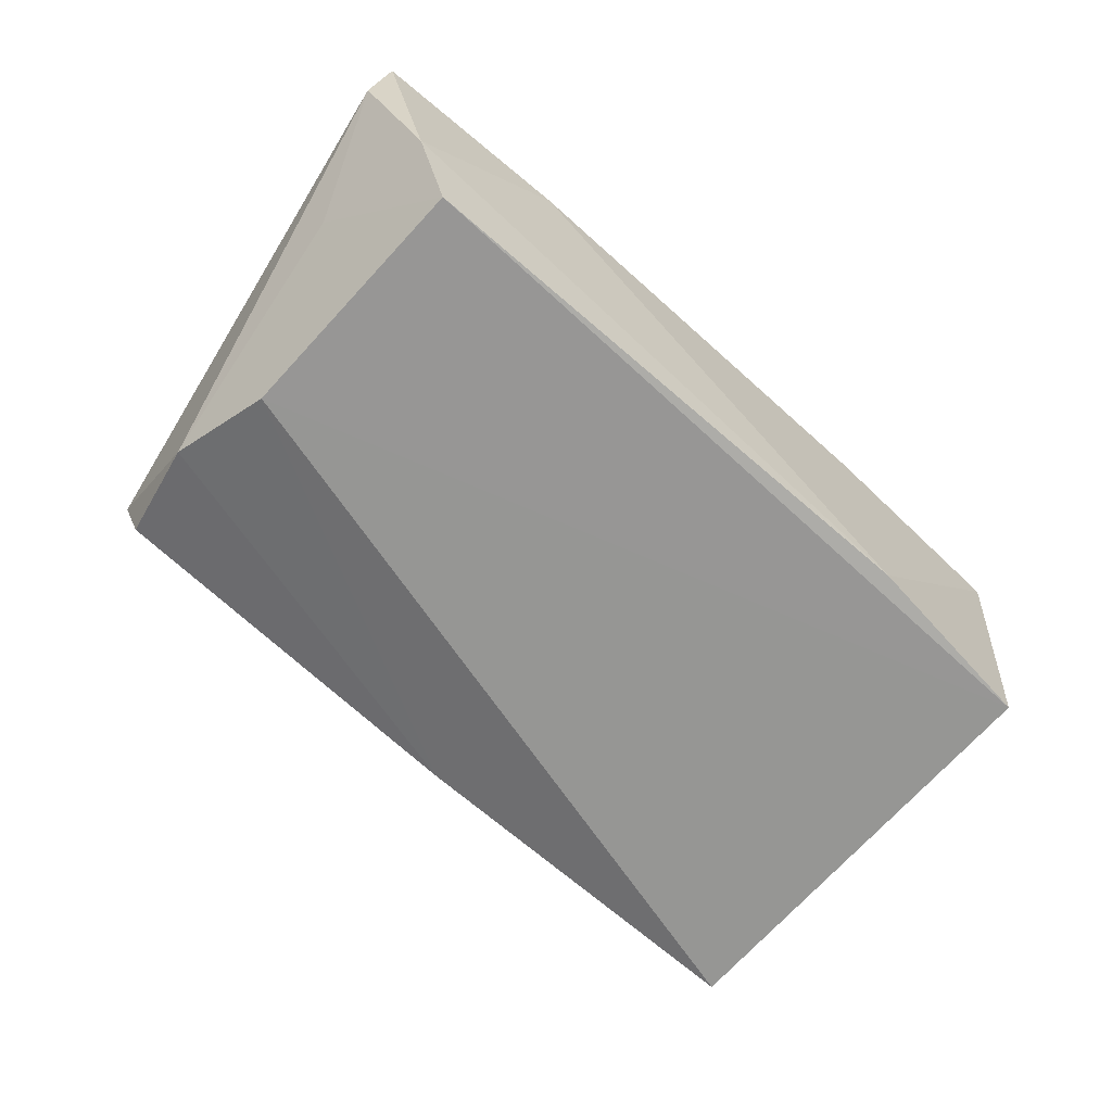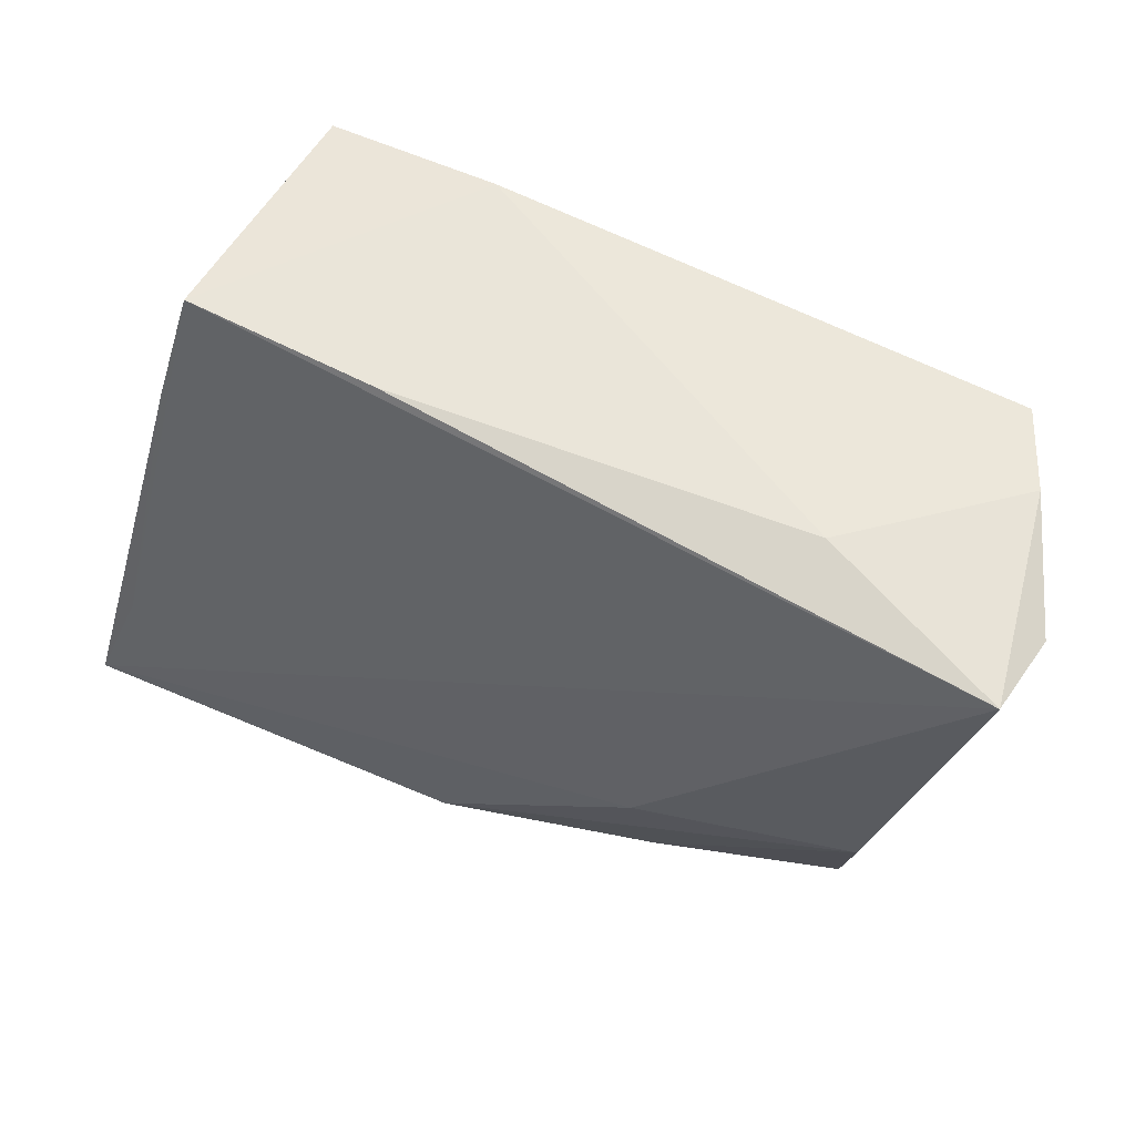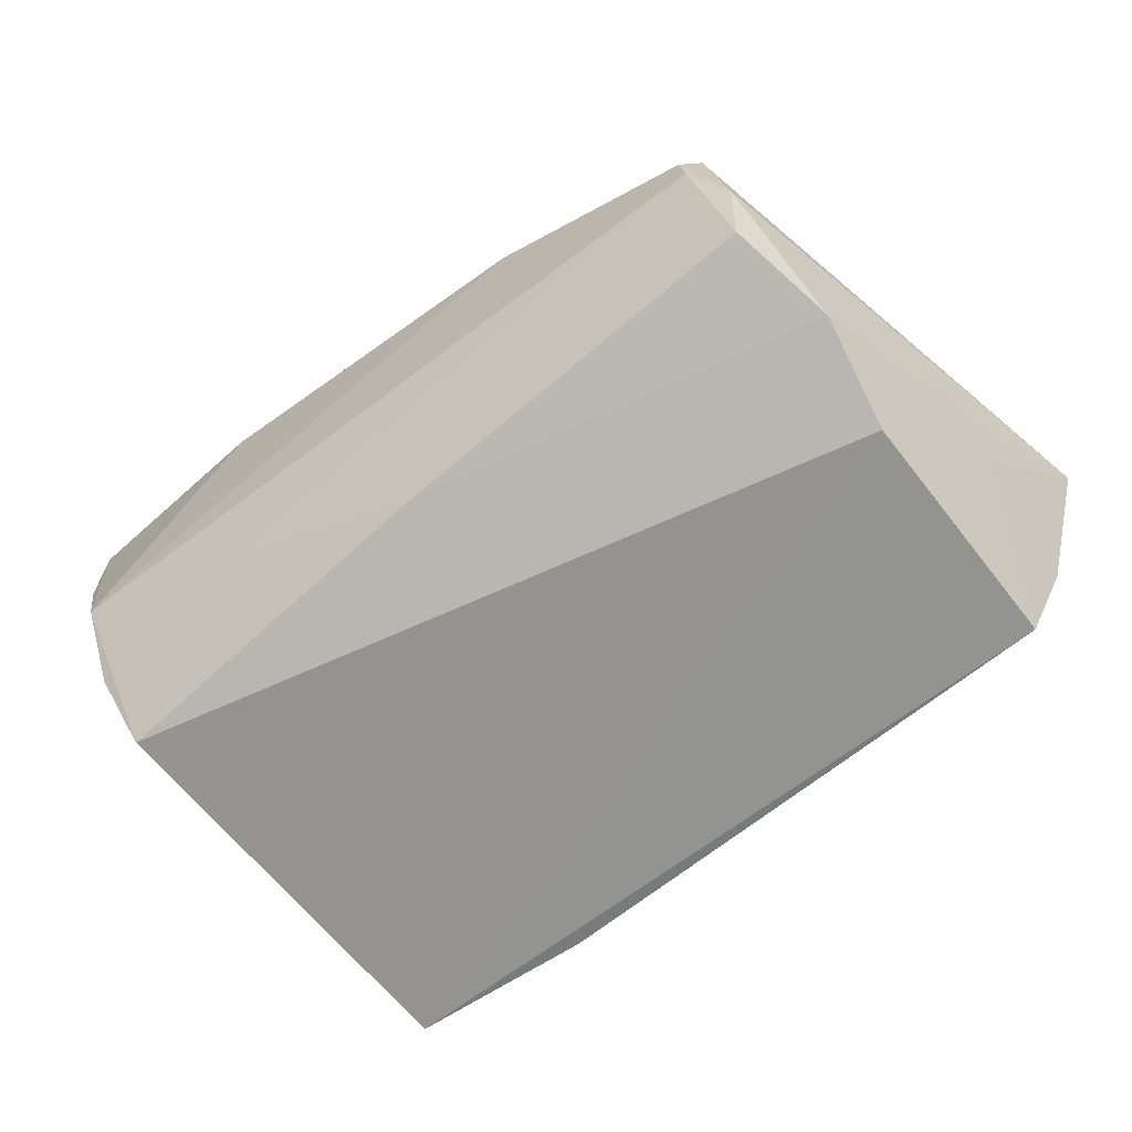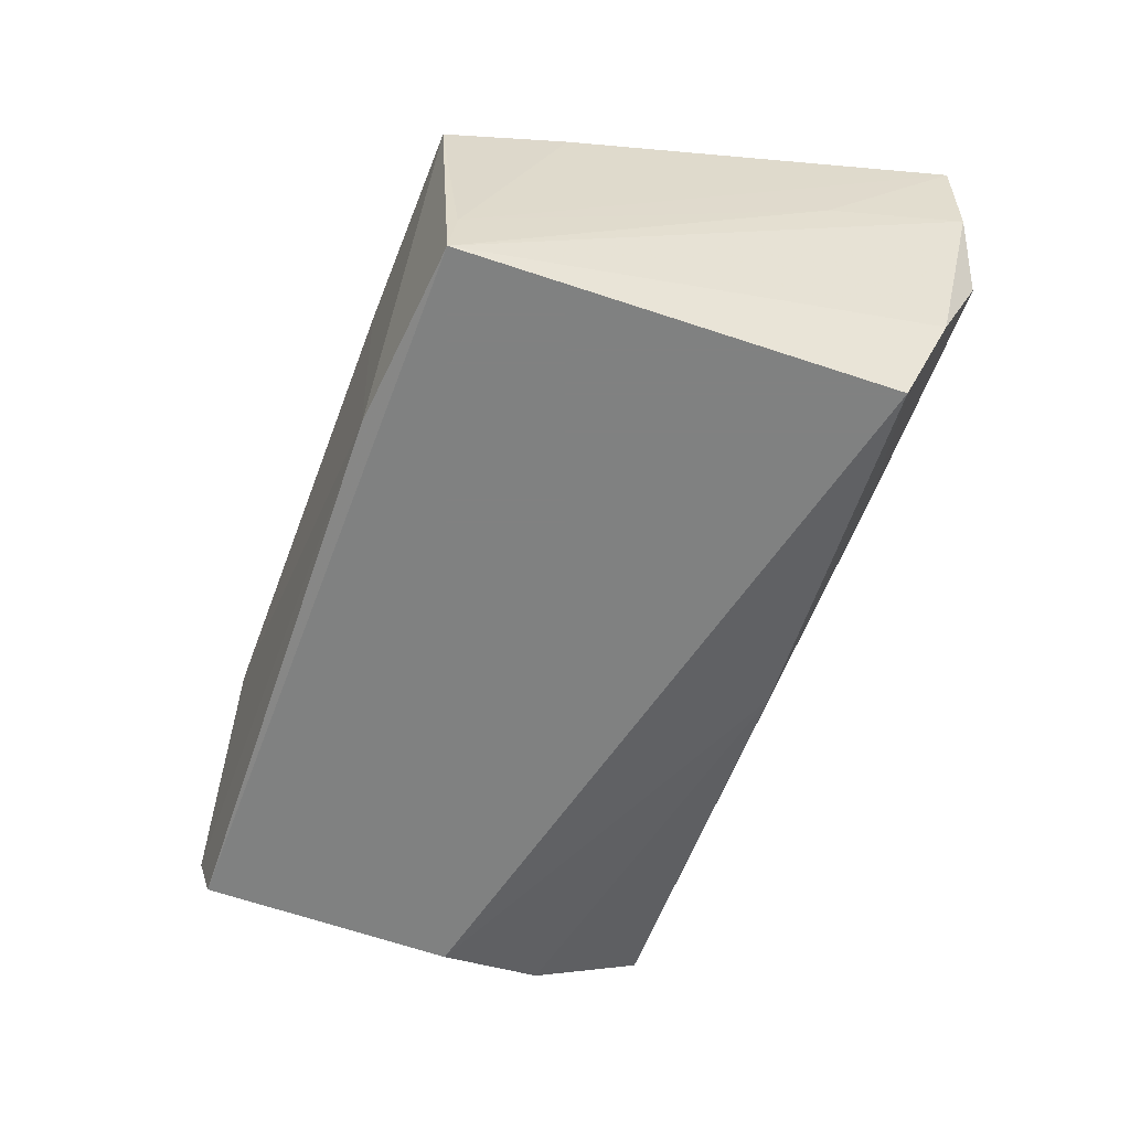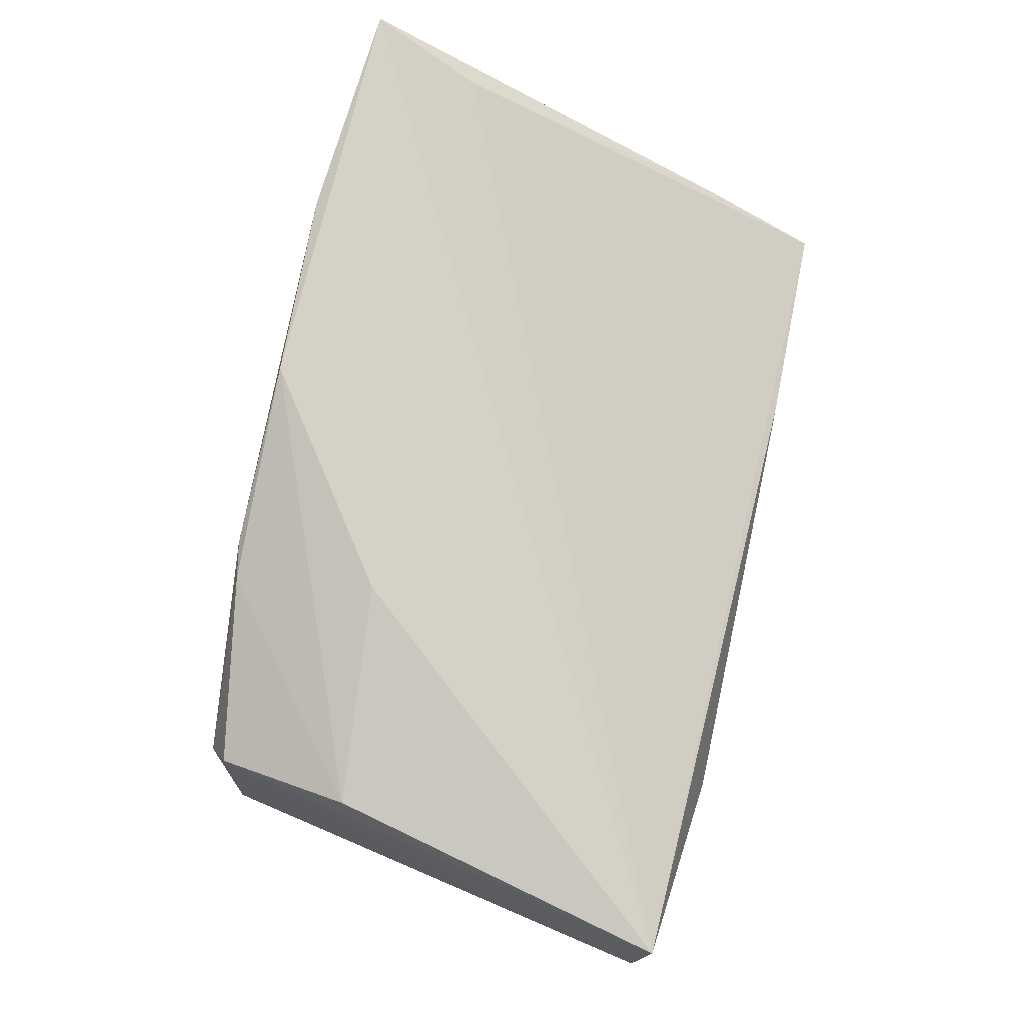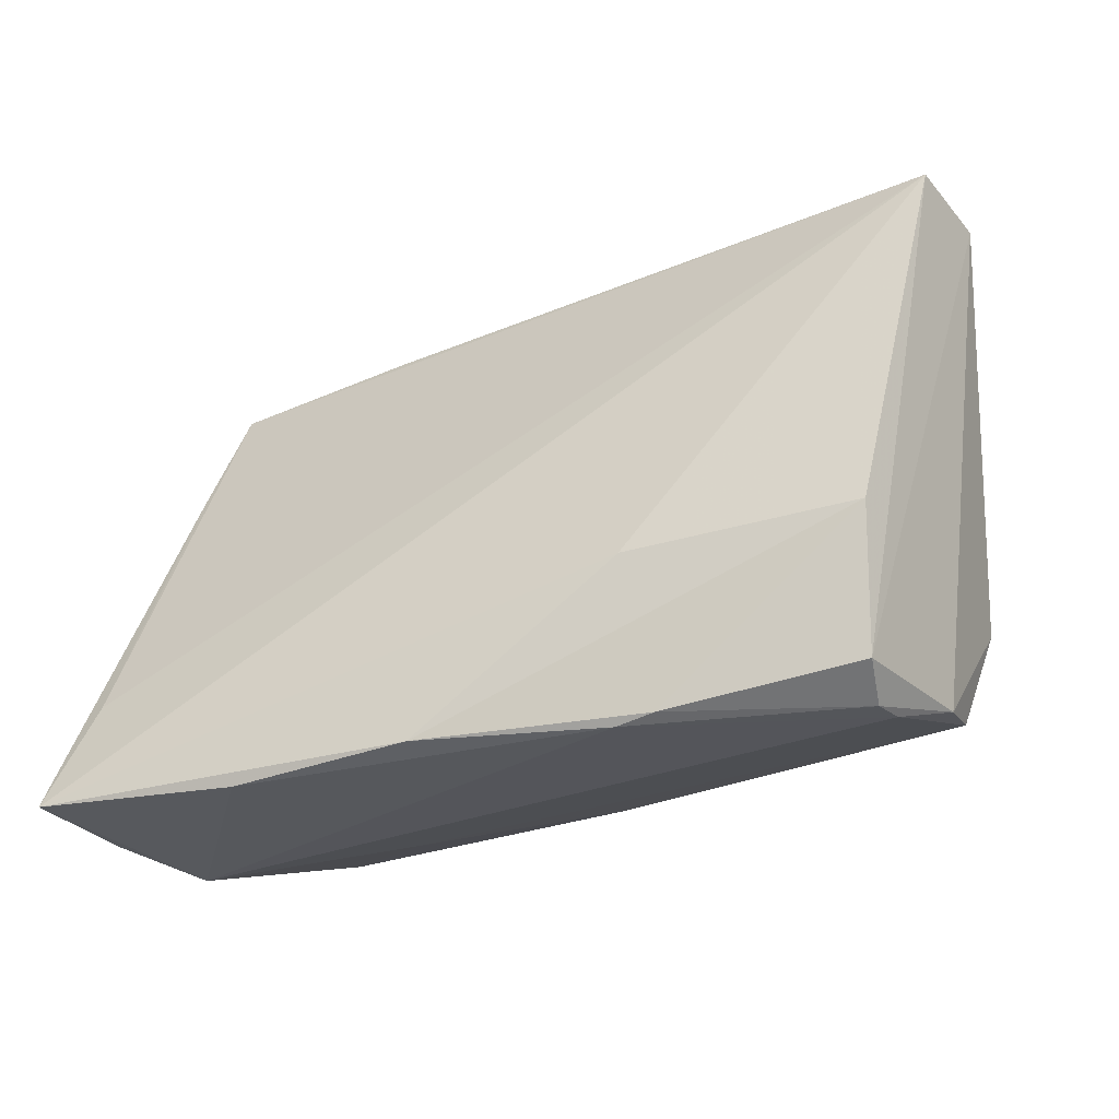
<metadata>
{"format":"obj","ext":"obj","renderer":"f3d","projection":"perspective","resolution":1024,"background":"white","views":[{"elev":-67.7,"azim":137.3,"up":"+Z"},{"elev":59.6,"azim":27.4,"up":"+Y"},{"elev":-66.8,"azim":37.7,"up":"+Z"},{"elev":-60.3,"azim":-110.5,"up":"+Z"},{"elev":74.9,"azim":102.5,"up":"+Z"},{"elev":-30.2,"azim":30.2,"up":"+Y"}]}
</metadata>
<code>
v 0.04124 -0.03021 0.006231
v -0.04305 -0.02076 -0.02145
v 0.02115 -0.03073 0.01756
v 0.0195 -0.01347 0.02185
v -0.01814 0.03145 0.009607
v 0.0441 -0.0002961 -0.02145
v -0.004577 -0.01575 0.02368
v -0.04171 0.02884 -0.02145
v -0.0423 0.03105 0.008914
v -0.04214 0.02819 -0.01481
v 0.04529 -0.01141 0.01582
v -0.001082 -0.02355 -0.01737
v 0.04509 -0.02691 -0.005394
v 0.04368 -0.02483 -0.01325
v 0.03184 0.03183 0.004982
v -0.04491 0.01729 0.01337
v 0.04165 -0.0298 0.002087
v -0.02009 0.03078 -0.02104
v 0.04889 0.03008 -0.01154
v 0.05574 0.02749 0.003306
v -0.05142 -0.02959 0.01546
v 0.04299 -0.02755 0.01168
v -0.004617 -0.03085 0.02481
v 0.01675 -0.03154 0.01797
v 0.04428 0.02911 -0.02135
v -0.04801 -0.01605 0.02472
v 0.05056 0.01545 -0.00831
v -0.02347 -0.0274 -0.006316
v -0.05237 -0.02924 0.02854
v -0.04909 -0.01274 0.009123
v -0.02663 -0.03154 0.02596
v 0.0464 -0.01273 -0.01721
v -0.04685 -0.02546 -0.008839
v 0.05456 0.02921 0.01349
v -0.0478 -0.03042 0.003471
f 21 35 29
f 28 35 2
f 17 35 28
f 6 25 32
f 18 9 5
f 5 15 18
f 16 10 29
f 9 10 16
f 8 9 18
f 8 10 9
f 18 25 8
f 8 25 6
f 8 6 2
f 24 35 17
f 11 23 3
f 3 22 11
f 23 24 3
f 2 35 33
f 35 21 33
f 33 8 2
f 21 8 33
f 20 22 13
f 13 32 20
f 20 32 27
f 27 32 25
f 2 6 12
f 6 32 12
f 12 28 2
f 15 5 34
f 34 22 20
f 11 22 34
f 34 5 9
f 30 21 29
f 30 8 21
f 29 10 30
f 10 8 30
f 35 24 31
f 31 24 23
f 29 35 31
f 31 23 29
f 1 24 17
f 17 13 1
f 1 13 22
f 22 3 1
f 1 3 24
f 20 27 19
f 19 27 25
f 19 34 20
f 15 34 19
f 18 15 19
f 19 25 18
f 32 13 14
f 14 12 32
f 14 13 17
f 17 28 14
f 28 12 14
f 4 23 11
f 11 34 4
f 29 23 4
f 29 34 26
f 26 34 9
f 26 16 29
f 9 16 26
f 7 34 29
f 29 4 7
f 7 4 34

</code>
